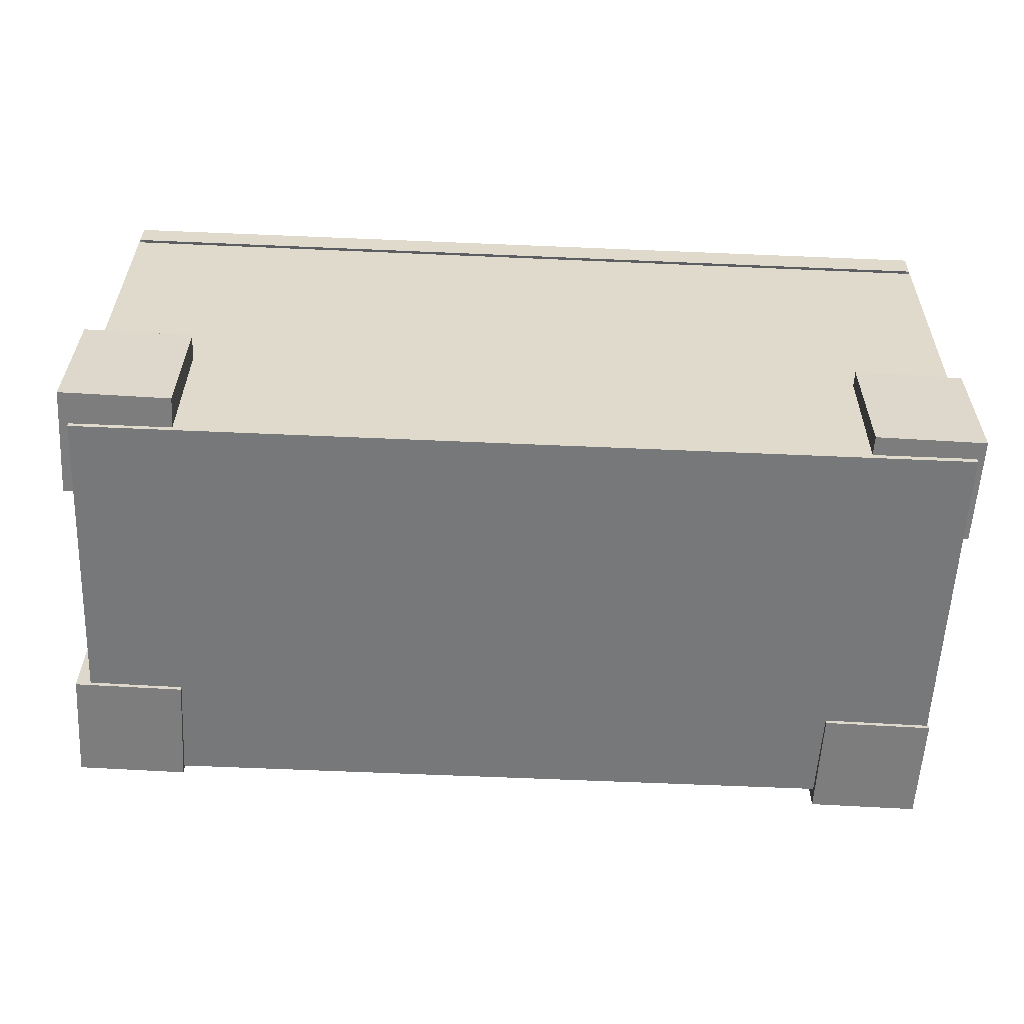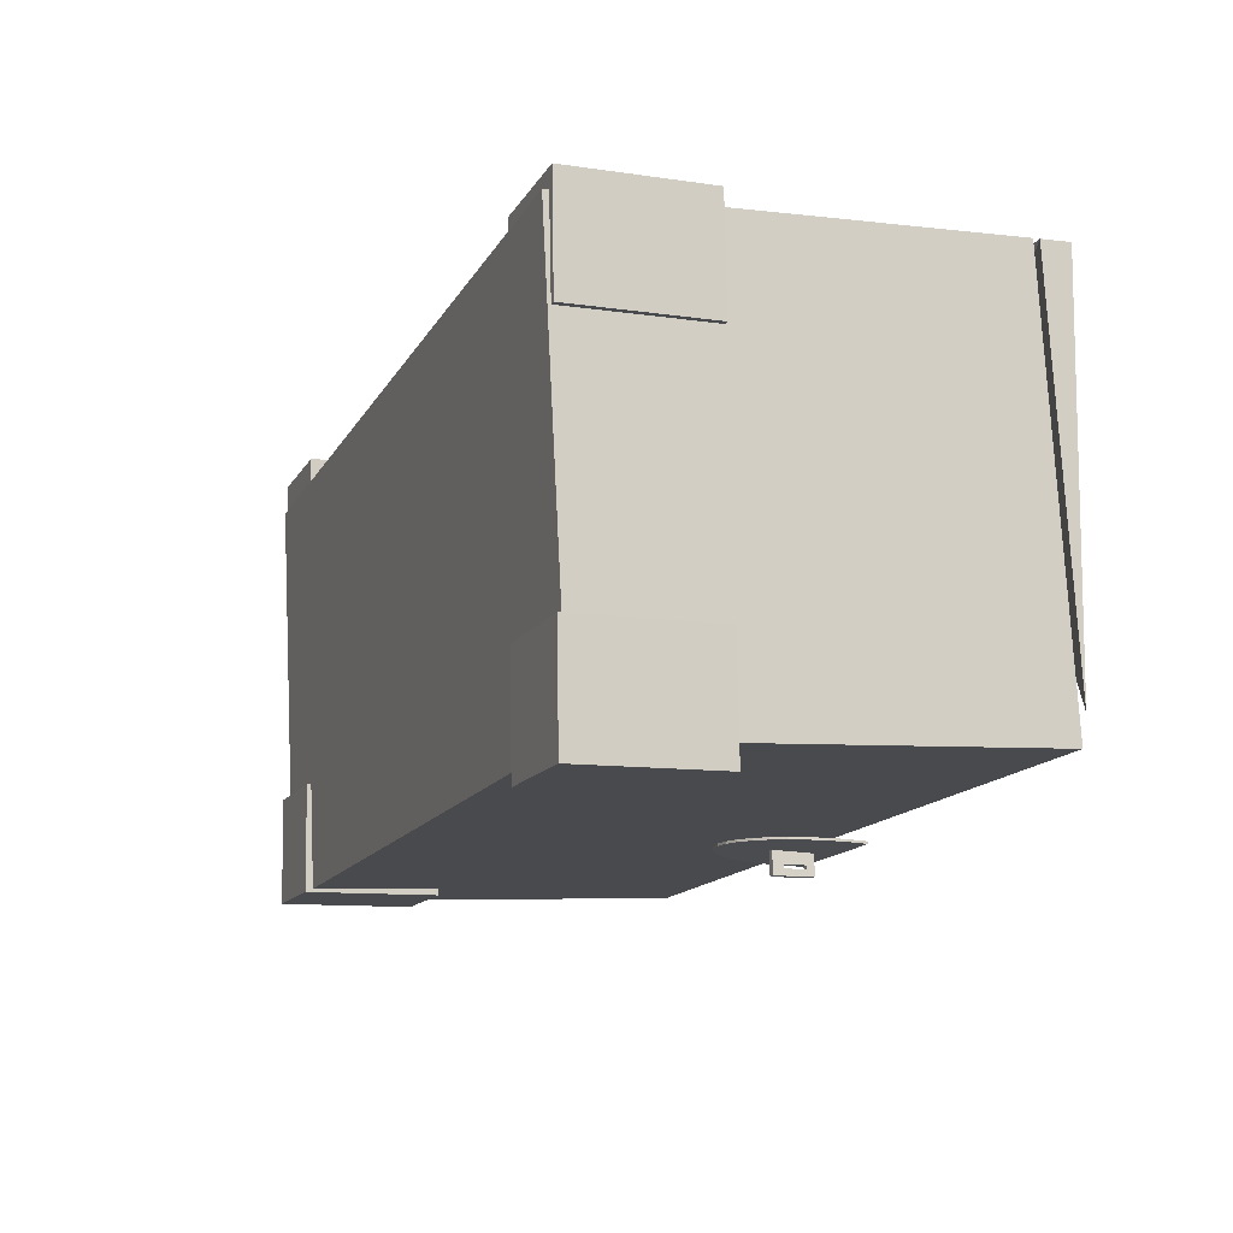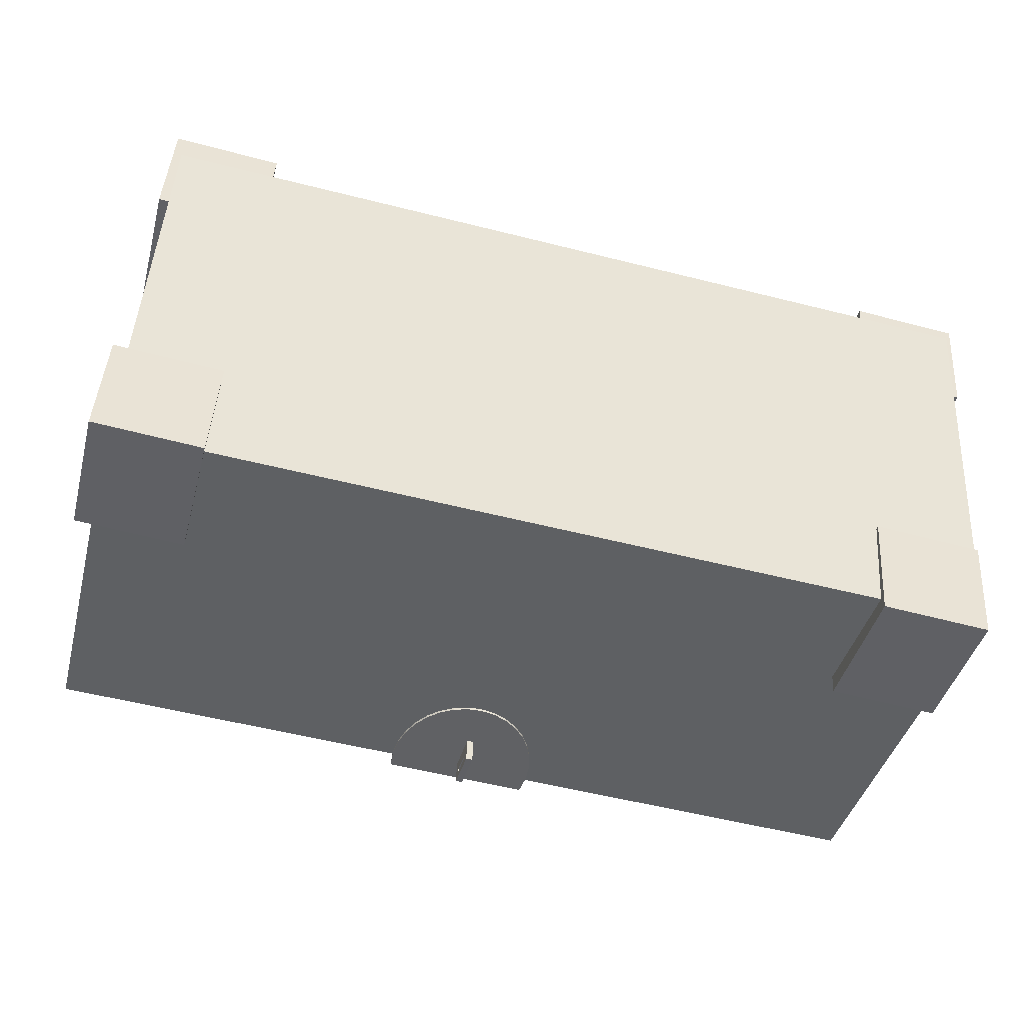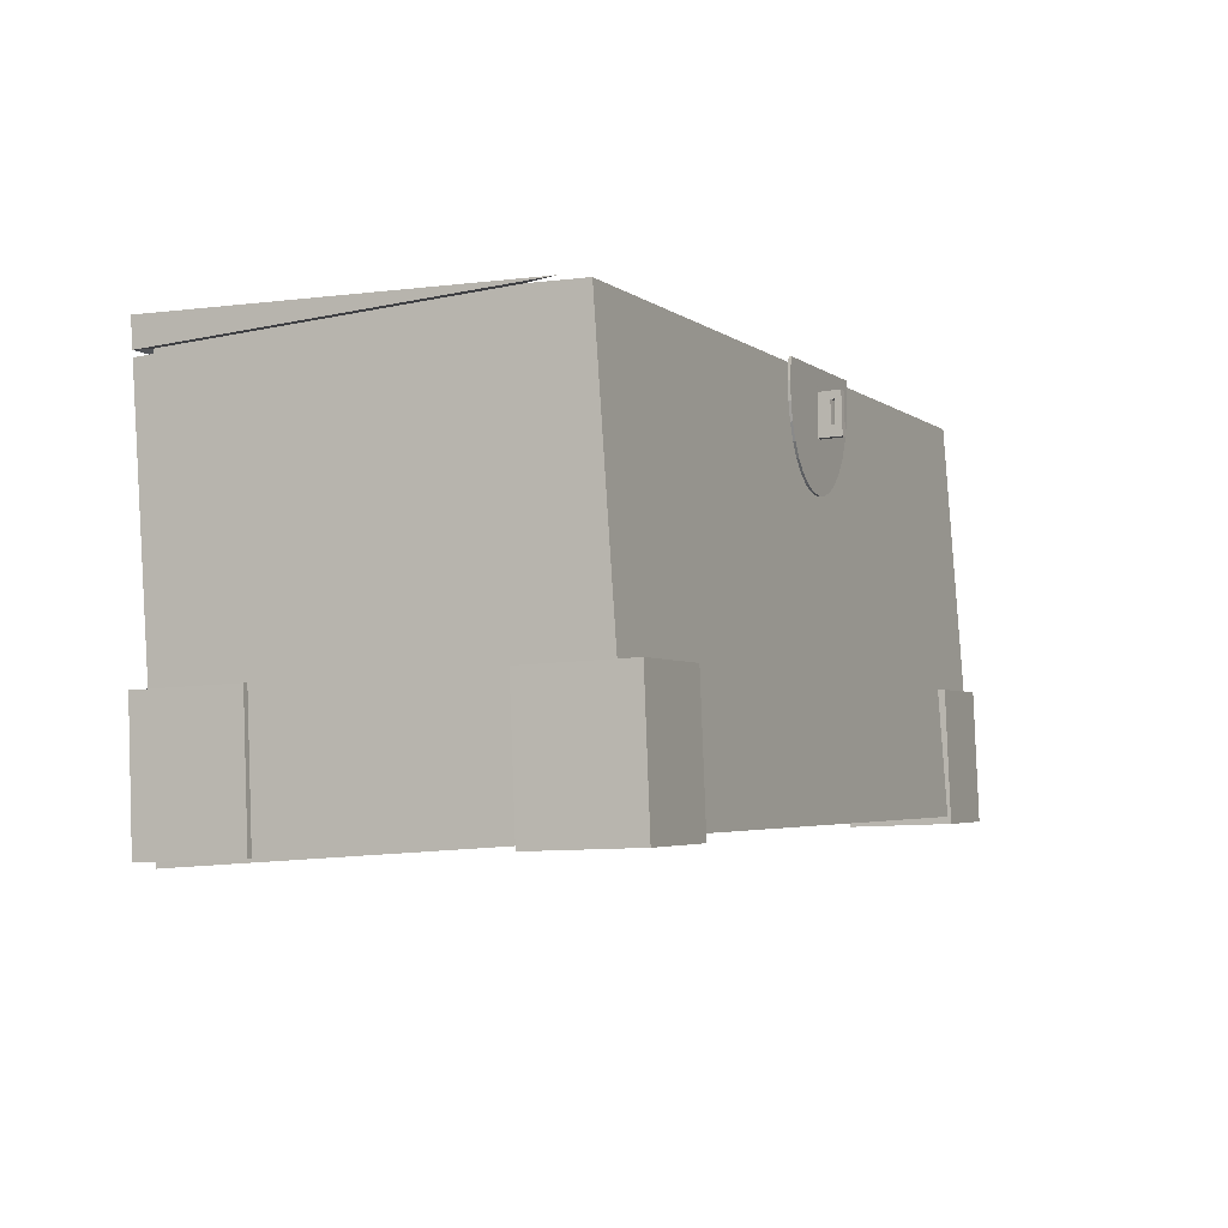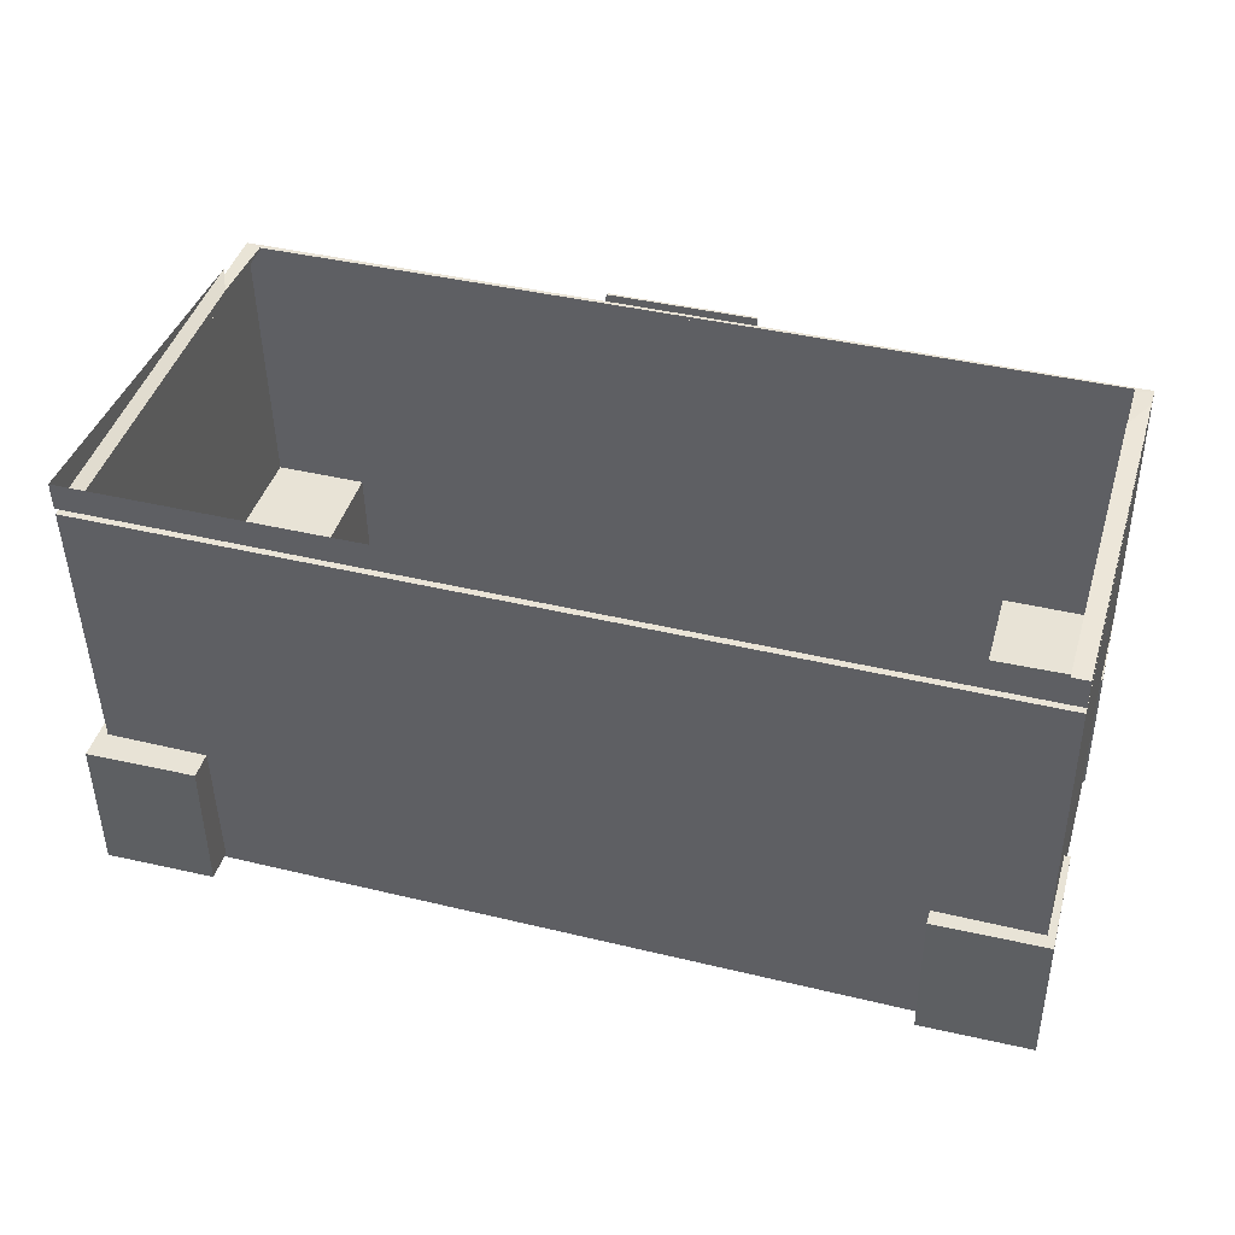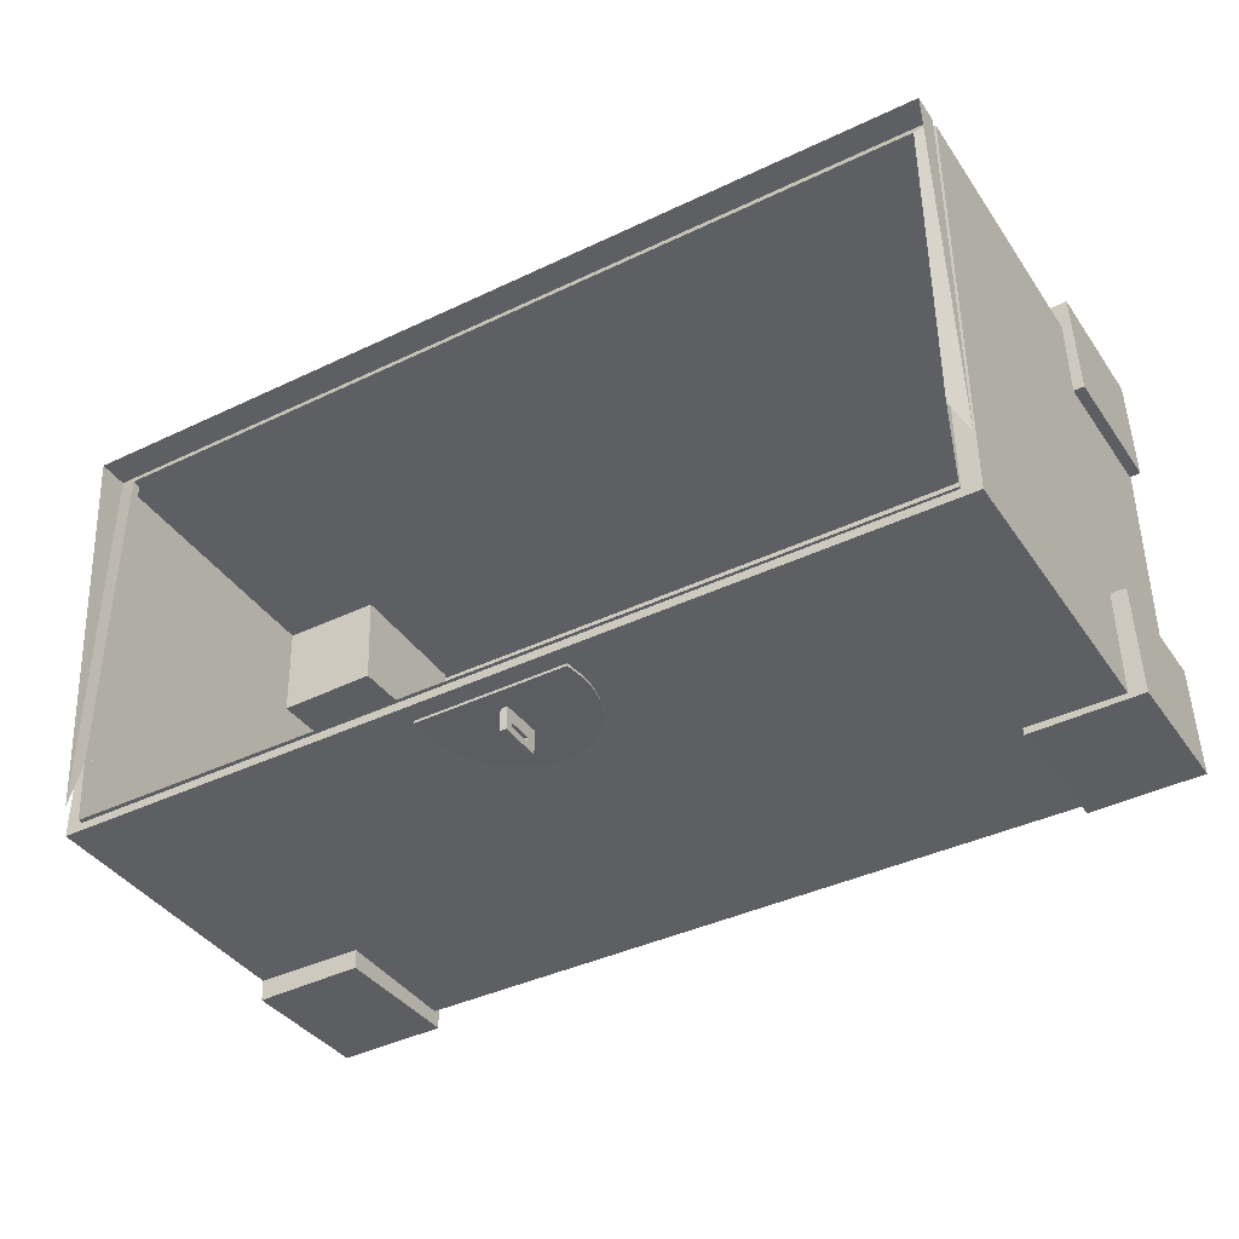
<metadata>
{"format":"obj","ext":"obj","renderer":"f3d","projection":"perspective","resolution":1024,"background":"white","views":[{"elev":28.6,"azim":0.1,"up":"+Z"},{"elev":-17.1,"azim":69.7,"up":"+Z"},{"elev":-45.8,"azim":-15.0,"up":"+Z"},{"elev":-3.9,"azim":117.4,"up":"+Y"},{"elev":39.8,"azim":18.9,"up":"+Y"},{"elev":-34.9,"azim":-149.5,"up":"+Z"}]}
</metadata>
<code>
v -10.9 28.33 -19.63
v -10.9 28.38 -19.63
v -10.45 28.38 -19.65
v -10.45 28.33 -19.65
v -10.45 28.27 -19.65
v -10.46 28.22 -19.65
v -10.49 28.17 -19.65
v -10.51 28.12 -19.65
v -10.55 28.09 -19.65
v -10.59 28.06 -19.65
v -10.63 28.05 -19.64
v -10.67 28.04 -19.64
v -10.72 28.05 -19.64
v -10.76 28.06 -19.64
v -10.8 28.09 -19.64
v -10.83 28.12 -19.64
v -10.86 28.17 -19.64
v -10.88 28.22 -19.63
v -10.9 28.27 -19.63
v -10.7 28.33 -19.64
v -10.69 28.33 -19.64
v -10.69 28.34 -19.64
v -10.69 28.34 -19.64
v -10.69 28.35 -19.64
v -10.69 28.35 -19.64
v -10.68 28.35 -19.64
v -10.68 28.35 -19.64
v -10.67 28.35 -19.64
v -10.67 28.35 -19.64
v -10.67 28.35 -19.64
v -10.66 28.35 -19.64
v -10.66 28.35 -19.65
v -10.66 28.34 -19.65
v -10.65 28.34 -19.65
v -10.65 28.33 -19.65
v -10.65 28.33 -19.65
v -10.65 28.32 -19.65
v -10.65 28.32 -19.65
v -10.66 28.31 -19.64
v -10.66 28.31 -19.64
v -10.66 28.3 -19.64
v -10.67 28.3 -19.64
v -10.67 28.3 -19.64
v -10.67 28.3 -19.64
v -10.68 28.3 -19.64
v -10.68 28.3 -19.64
v -10.69 28.3 -19.64
v -10.69 28.31 -19.64
v -10.69 28.31 -19.64
v -10.69 28.32 -19.64
v -10.69 28.32 -19.64
v -10.89 28.39 -19.64
v -10.45 28.39 -19.65
v -10.62 28.39 -19.65
v -10.6 28.39 -19.65
v -10.55 28.39 -19.65
v -10.8 28.39 -19.64
v -10.75 28.39 -19.64
v -10.72 28.39 -19.64
v -10.71 28.39 -19.64
v -10.69 28.39 -19.64
v -10.68 28.39 -19.64
v -10.67 28.39 -19.64
v -10.66 28.39 -19.65
v -10.65 28.39 -19.65
v -10.64 28.39 -19.65
v -10.9 28.38 -19.64
v -10.9 28.33 -19.64
v -10.89 28.39 -19.64
v -10.45 28.33 -19.66
v -10.45 28.38 -19.66
v -10.45 28.27 -19.66
v -10.47 28.22 -19.66
v -10.49 28.17 -19.66
v -10.51 28.12 -19.66
v -10.55 28.09 -19.66
v -10.59 28.06 -19.65
v -10.63 28.05 -19.65
v -10.67 28.04 -19.65
v -10.72 28.05 -19.65
v -10.76 28.06 -19.65
v -10.8 28.09 -19.64
v -10.83 28.12 -19.64
v -10.86 28.17 -19.64
v -10.88 28.22 -19.64
v -10.9 28.27 -19.64
v -10.7 28.33 -19.65
v -10.7 28.33 -19.65
v -10.69 28.34 -19.65
v -10.69 28.34 -19.65
v -10.69 28.35 -19.65
v -10.69 28.35 -19.65
v -10.68 28.35 -19.65
v -10.68 28.35 -19.65
v -10.67 28.35 -19.65
v -10.67 28.35 -19.65
v -10.67 28.35 -19.65
v -10.66 28.35 -19.65
v -10.66 28.35 -19.65
v -10.66 28.34 -19.65
v -10.65 28.34 -19.65
v -10.65 28.33 -19.65
v -10.65 28.33 -19.65
v -10.65 28.32 -19.65
v -10.65 28.32 -19.65
v -10.66 28.31 -19.65
v -10.66 28.31 -19.65
v -10.66 28.3 -19.65
v -10.67 28.3 -19.65
v -10.67 28.3 -19.65
v -10.67 28.3 -19.65
v -10.68 28.3 -19.65
v -10.68 28.3 -19.65
v -10.69 28.3 -19.65
v -10.69 28.31 -19.65
v -10.69 28.31 -19.65
v -10.69 28.32 -19.65
v -10.7 28.32 -19.65
v -10.62 28.39 -19.65
v -10.45 28.39 -19.66
v -10.6 28.39 -19.66
v -10.55 28.39 -19.66
v -10.8 28.39 -19.65
v -10.75 28.39 -19.65
v -10.72 28.39 -19.65
v -10.71 28.39 -19.65
v -10.69 28.39 -19.65
v -10.68 28.39 -19.65
v -10.67 28.39 -19.65
v -10.66 28.39 -19.65
v -10.65 28.39 -19.65
v -10.64 28.39 -19.65
f 54 33 55
f 14 47 15
f 55 34 56
f 1 21 2
f 15 48 16
f 21 57 2
f 17 48 49
f 3 36 4
f 58 22 23
f 18 49 50
f 4 37 5
f 59 23 24
f 19 50 51
f 5 38 6
f 60 24 25
f 19 20 1
f 6 39 7
f 61 25 26
f 7 40 8
f 62 26 27
f 9 40 41
f 63 27 28
f 10 41 42
f 63 29 64
f 10 43 11
f 64 30 65
f 12 43 44
f 65 31 66
f 12 45 13
f 66 32 54
f 14 45 46
f 38 30 22
f 56 34 35
f 100 119 121
f 114 81 82
f 101 121 122
f 87 68 67
f 83 114 82
f 67 123 87
f 116 83 84
f 103 71 70
f 124 89 123
f 117 84 85
f 104 70 72
f 125 90 124
f 118 85 86
f 105 72 73
f 126 91 125
f 88 86 68
f 106 73 74
f 127 92 126
f 75 106 74
f 128 93 127
f 108 75 76
f 129 94 128
f 77 108 76
f 96 129 130
f 110 77 78
f 97 130 131
f 79 110 78
f 98 131 132
f 112 79 80
f 99 132 119
f 113 80 81
f 103 111 88
f 102 101 122
f 9 75 8
f 64 129 63
f 10 76 9
f 63 128 62
f 11 77 10
f 62 127 61
f 12 78 11
f 61 126 60
f 13 79 12
f 60 125 59
f 14 80 13
f 59 124 58
f 15 81 14
f 58 123 57
f 16 82 15
f 56 121 55
f 17 83 16
f 55 119 54
f 18 84 17
f 54 132 66
f 19 85 18
f 53 122 56
f 1 86 19
f 57 69 52
f 3 120 53
f 2 68 1
f 52 67 2
f 4 71 3
f 5 70 4
f 6 72 5
f 7 73 6
f 66 131 65
f 8 74 7
f 65 130 64
f 54 32 33
f 14 46 47
f 55 33 34
f 1 20 21
f 15 47 48
f 22 57 21
f 57 52 2
f 17 16 48
f 3 35 36
f 58 57 22
f 18 17 49
f 4 36 37
f 59 58 23
f 19 18 50
f 5 37 38
f 60 59 24
f 19 51 20
f 6 38 39
f 61 60 25
f 7 39 40
f 62 61 26
f 9 8 40
f 63 62 27
f 10 9 41
f 63 28 29
f 10 42 43
f 64 29 30
f 12 11 43
f 65 30 31
f 12 44 45
f 66 31 32
f 14 13 45
f 22 21 20
f 20 51 50
f 50 49 48
f 48 47 50
f 47 46 50
f 46 45 42
f 45 44 42
f 44 43 42
f 42 41 38
f 41 40 38
f 40 39 38
f 38 37 36
f 36 35 34
f 34 33 30
f 33 32 30
f 32 31 30
f 30 29 28
f 28 27 26
f 26 25 22
f 25 24 22
f 24 23 22
f 22 20 46
f 20 50 46
f 38 36 30
f 36 34 30
f 30 28 22
f 28 26 22
f 46 42 22
f 42 38 22
f 35 3 56
f 3 53 56
f 100 99 119
f 114 113 81
f 101 100 121
f 87 88 68
f 83 115 114
f 69 123 67
f 123 89 87
f 116 115 83
f 103 102 71
f 124 90 89
f 117 116 84
f 104 103 70
f 125 91 90
f 118 117 85
f 105 104 72
f 126 92 91
f 88 118 86
f 106 105 73
f 127 93 92
f 75 107 106
f 128 94 93
f 108 107 75
f 129 95 94
f 77 109 108
f 96 95 129
f 110 109 77
f 97 96 130
f 79 111 110
f 98 97 131
f 112 111 79
f 99 98 132
f 113 112 80
f 88 87 89
f 89 90 91
f 91 92 93
f 93 94 95
f 95 96 97
f 97 98 99
f 99 100 101
f 101 102 99
f 102 103 99
f 103 104 105
f 105 106 107
f 107 108 109
f 109 110 111
f 111 112 115
f 112 113 115
f 113 114 115
f 115 116 117
f 117 118 115
f 118 88 115
f 88 89 91
f 91 93 88
f 93 95 88
f 95 97 103
f 97 99 103
f 103 105 107
f 107 109 103
f 109 111 103
f 111 115 88
f 88 95 103
f 120 71 122
f 71 102 122
f 9 76 75
f 64 130 129
f 10 77 76
f 63 129 128
f 11 78 77
f 62 128 127
f 12 79 78
f 61 127 126
f 13 80 79
f 60 126 125
f 14 81 80
f 59 125 124
f 15 82 81
f 58 124 123
f 16 83 82
f 56 122 121
f 17 84 83
f 55 121 119
f 18 85 84
f 54 119 132
f 19 86 85
f 53 120 122
f 1 68 86
f 57 123 69
f 3 71 120
f 2 67 68
f 52 69 67
f 4 70 71
f 5 72 70
f 6 73 72
f 7 74 73
f 66 132 131
f 8 75 74
f 65 131 130
v -11.99 27.15 -19.63
v -9.346 27.14 -19.74
v -9.295 27.06 -18.49
v -11.94 27.07 -18.38
v -9.286 28.32 -18.4
v -11.93 28.33 -18.29
v -11.98 28.4 -19.55
v -9.338 28.39 -19.66
v -9.286 28.3 -18.4
v -11.93 28.32 -18.29
v -11.93 28.4 -19.52
v -9.388 28.39 -19.63
v -9.339 28.31 -18.43
v -9.339 28.33 -18.43
v -11.88 28.32 -18.32
v -11.88 28.34 -18.32
v -9.285 28.41 -18.4
v -9.285 28.41 -18.4
v -11.97 28.41 -19.38
v -9.334 28.4 -19.57
v -11.93 28.41 -19.52
v -9.388 28.4 -19.63
v -11.92 28.41 -19.28
v -9.381 28.4 -19.46
v -11.93 28.42 -18.29
v -11.16 28.41 -18.32
v -9.31 28.41 -19.01
f 134 136 133
f 159 150 149
f 133 142 139
f 151 138 157
f 140 145 141
f 139 147 143
f 139 134 133
f 140 135 134
f 135 142 136
f 137 156 152
f 146 147 145
f 147 148 155
f 138 146 137
f 142 145 147
f 139 144 140
f 158 157 138
f 156 146 145
f 153 144 143
f 137 159 149
f 138 155 148
f 149 150 158
f 134 135 136
f 133 136 142
f 140 144 145
f 139 142 147
f 139 140 134
f 140 141 135
f 135 141 142
f 137 146 156
f 146 148 147
f 155 153 143
f 143 147 155
f 138 148 146
f 142 141 145
f 139 143 144
f 138 137 158
f 137 149 158
f 145 144 156
f 144 154 156
f 153 154 144
f 137 152 159
f 138 151 155
v -9.614 27.5 -18.73
v -9.616 27.08 -18.75
v -9.286 27.5 -18.75
v -9.288 27.08 -18.76
v -9.595 27.49 -18.4
v -9.597 27.07 -18.42
v -9.267 27.49 -18.42
v -9.269 27.07 -18.44
v -9.33 27.11 -19.47
v -9.328 27.53 -19.45
v -9.657 27.11 -19.45
v -9.655 27.53 -19.43
v -9.349 27.12 -19.79
v -9.347 27.54 -19.78
v -9.677 27.12 -19.77
v -9.675 27.54 -19.76
v -11.98 27.51 -18.59
v -11.98 27.09 -18.61
v -11.65 27.5 -18.61
v -11.65 27.09 -18.63
v -11.96 27.49 -18.26
v -11.96 27.08 -18.28
v -11.63 27.49 -18.28
v -11.63 27.08 -18.3
v -11.69 27.12 -19.33
v -11.69 27.53 -19.31
v -12.02 27.12 -19.31
v -12.02 27.53 -19.29
v -11.71 27.13 -19.65
v -11.71 27.55 -19.64
v -12.04 27.13 -19.64
v -12.04 27.55 -19.62
f 160 166 162
f 165 163 167
f 166 163 162
f 162 161 160
f 160 165 164
f 164 167 166
f 171 168 169
f 175 170 171
f 173 174 175
f 169 172 173
f 170 172 168
f 175 169 173
f 176 182 178
f 181 179 183
f 182 179 178
f 178 177 176
f 176 181 180
f 180 183 182
f 187 184 185
f 191 186 187
f 189 190 191
f 185 188 189
f 186 188 184
f 191 185 189
f 160 164 166
f 165 161 163
f 166 167 163
f 162 163 161
f 160 161 165
f 164 165 167
f 171 170 168
f 175 174 170
f 173 172 174
f 169 168 172
f 170 174 172
f 175 171 169
f 176 180 182
f 181 177 179
f 182 183 179
f 178 179 177
f 176 177 181
f 180 181 183
f 187 186 184
f 191 190 186
f 189 188 190
f 185 184 188
f 186 190 188
f 191 187 185
v -10.66 28.33 -19.65
v -10.68 28.32 -19.65
v -10.68 28.2 -19.65
v -10.66 28.2 -19.65
v -10.66 28.3 -19.69
v -10.66 28.3 -19.7
v -10.66 28.23 -19.7
v -10.66 28.23 -19.69
v -10.66 28.2 -19.72
v -10.66 28.33 -19.72
v -10.69 28.33 -19.72
v -10.68 28.3 -19.69
v -10.68 28.23 -19.69
v -10.68 28.2 -19.72
v -10.68 28.23 -19.7
v -10.68 28.3 -19.7
f 193 195 192
f 198 200 201
f 192 195 199
f 202 192 201
f 204 194 193
f 202 205 206
f 194 200 195
f 201 205 202
f 199 203 196
f 207 196 203
f 198 204 199
f 206 197 207
f 193 194 195
f 201 196 197
f 198 199 200
f 201 197 198
f 196 201 192
f 195 200 199
f 199 196 192
f 202 193 192
f 204 205 194
f 193 202 203
f 203 204 193
f 207 203 202
f 205 204 206
f 206 207 202
f 194 205 200
f 201 200 205
f 199 204 203
f 207 197 196
f 198 206 204
f 206 198 197

</code>
